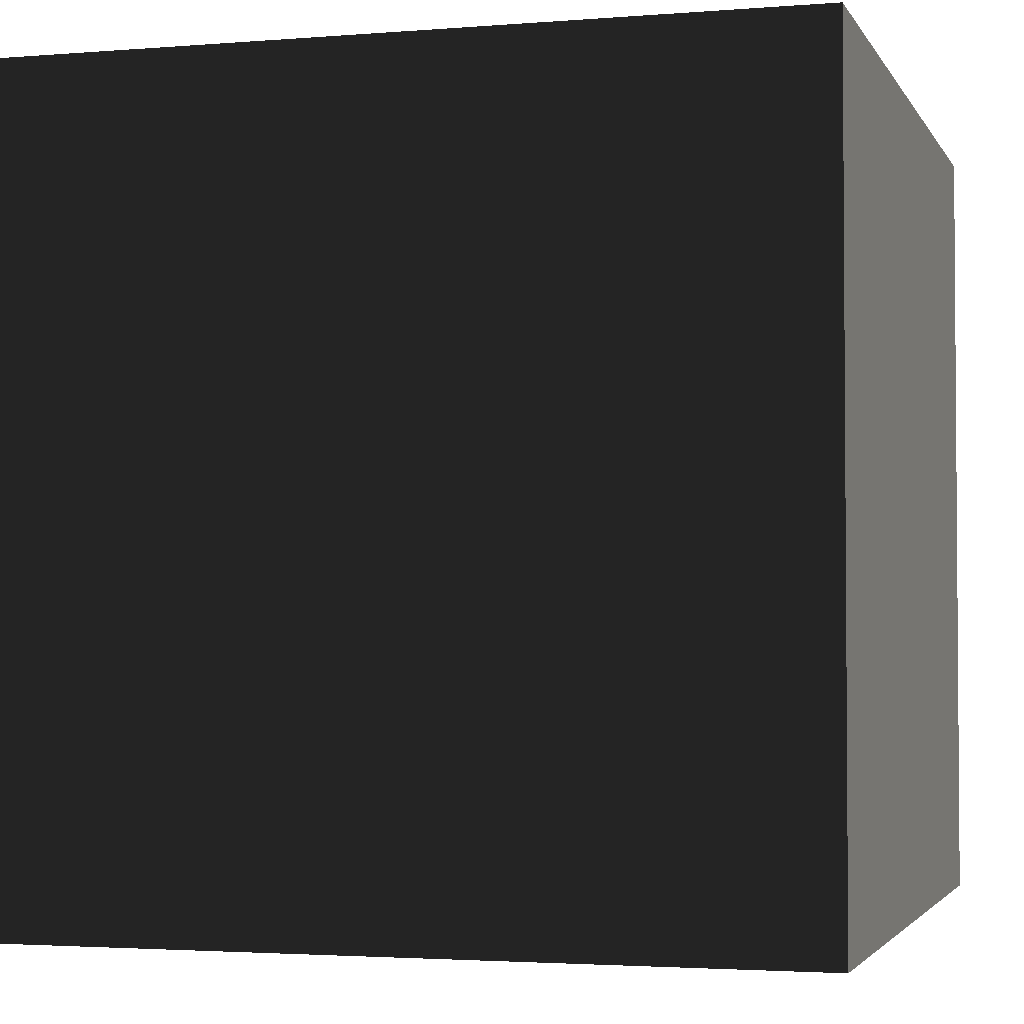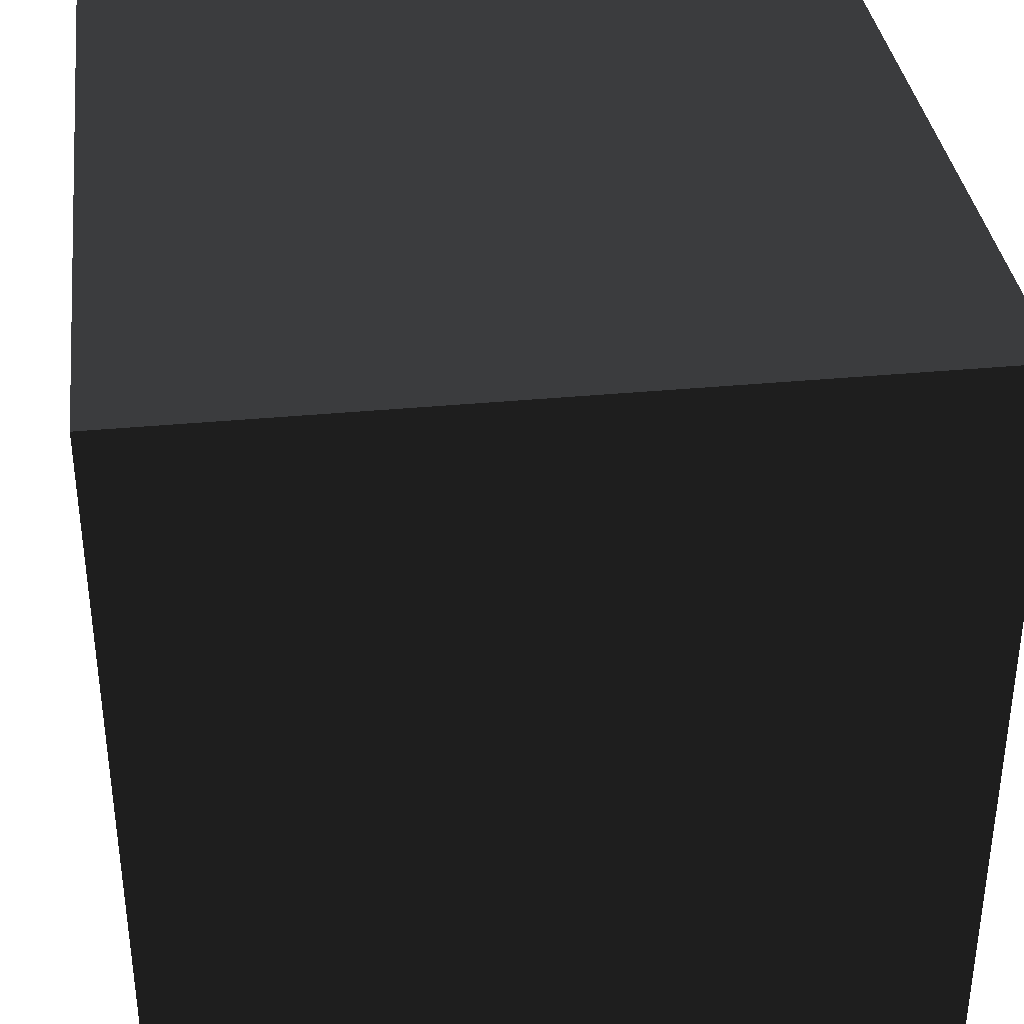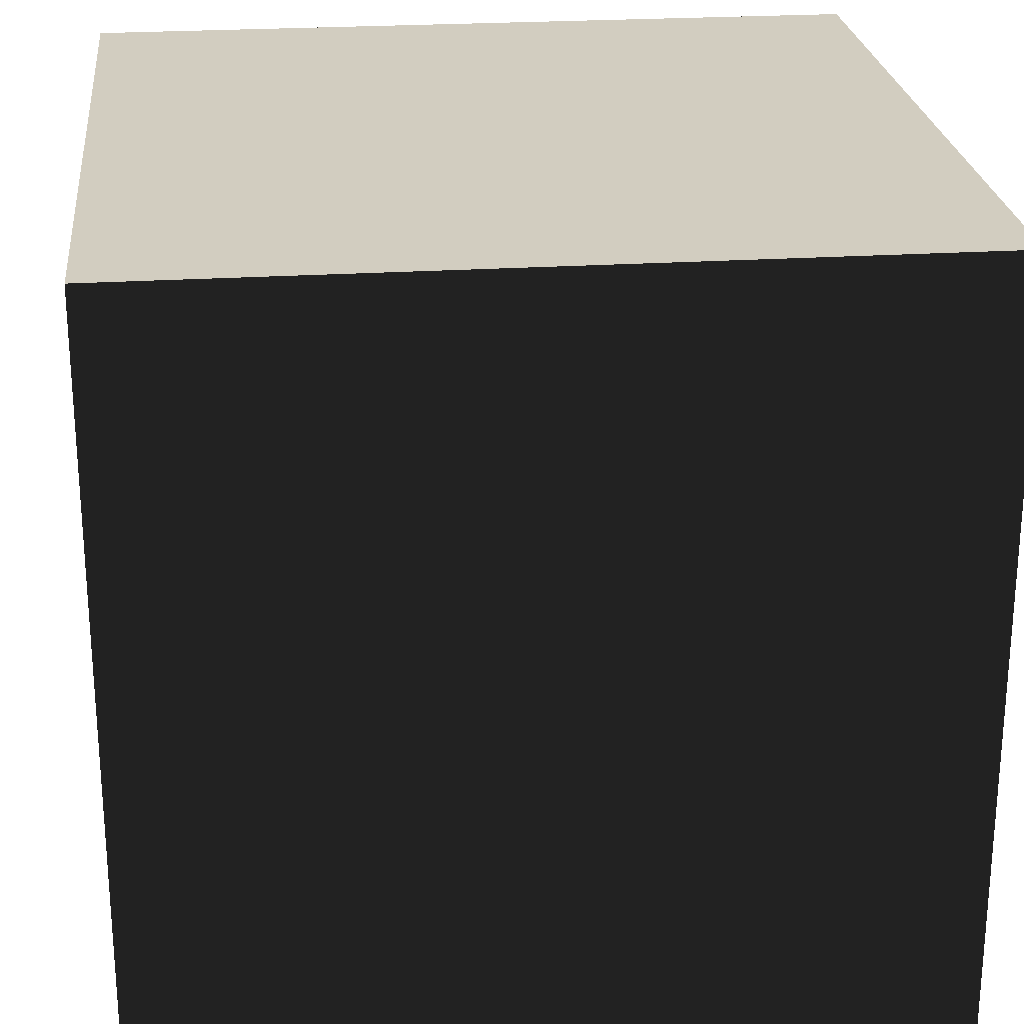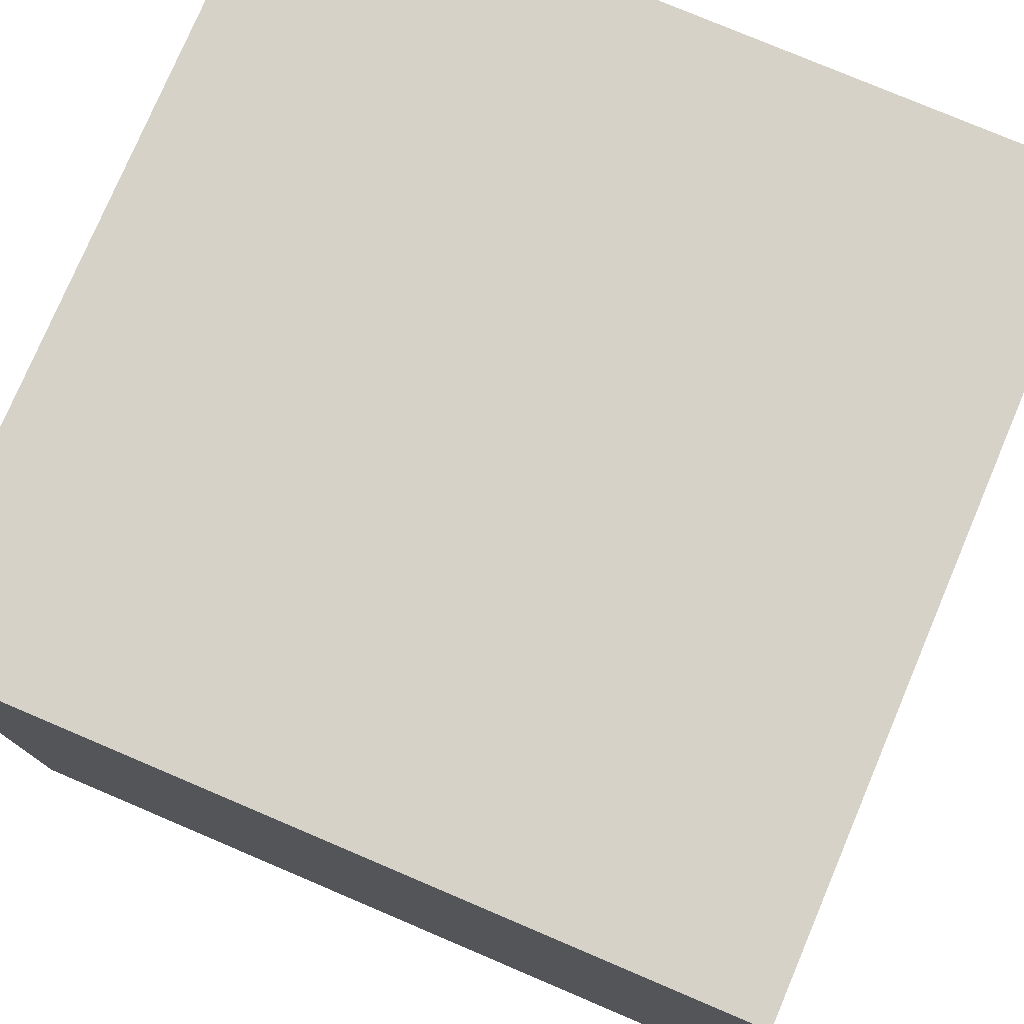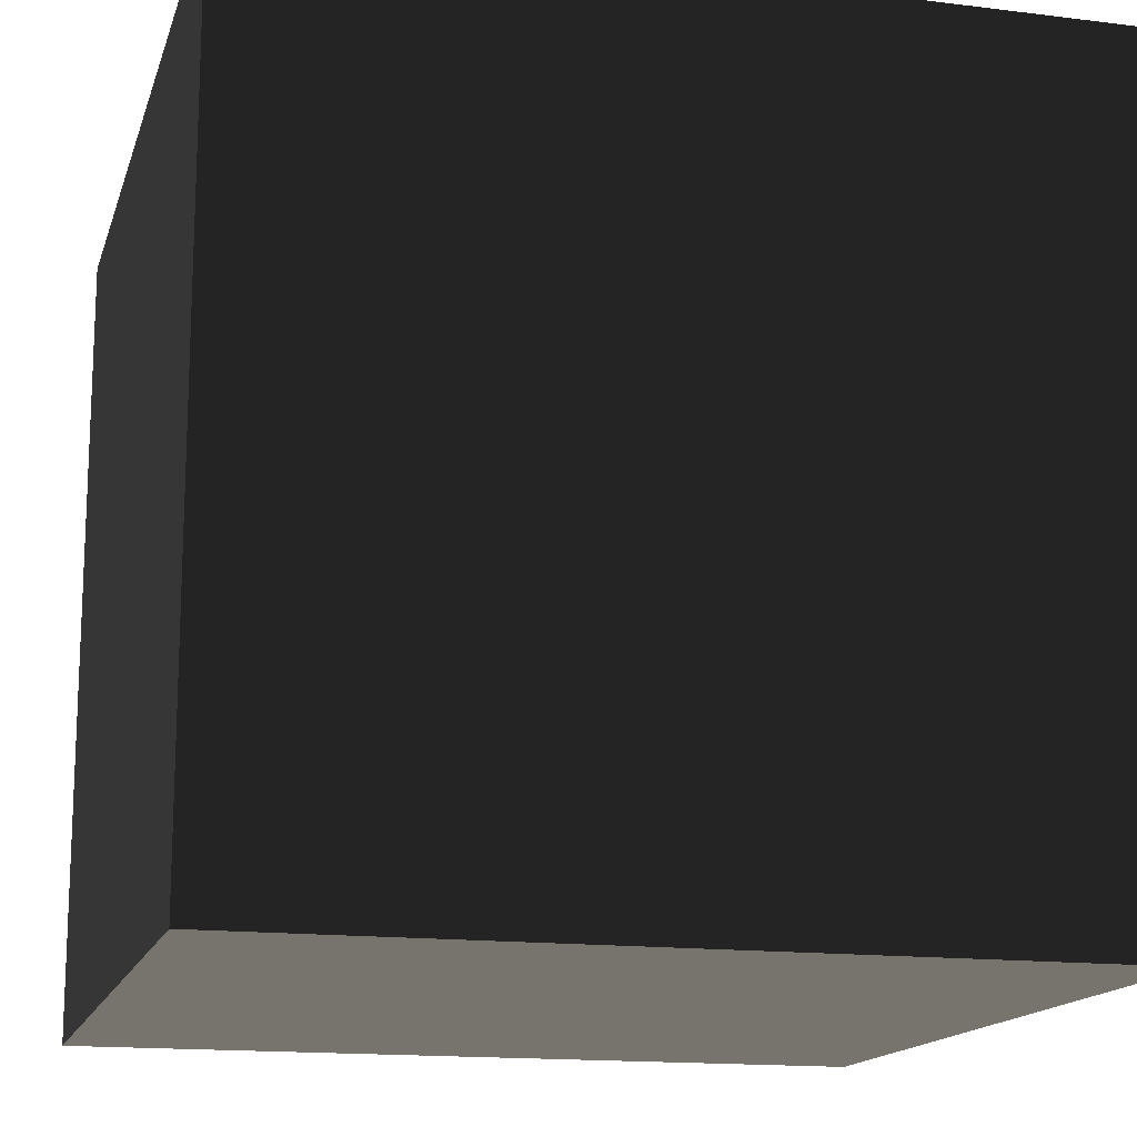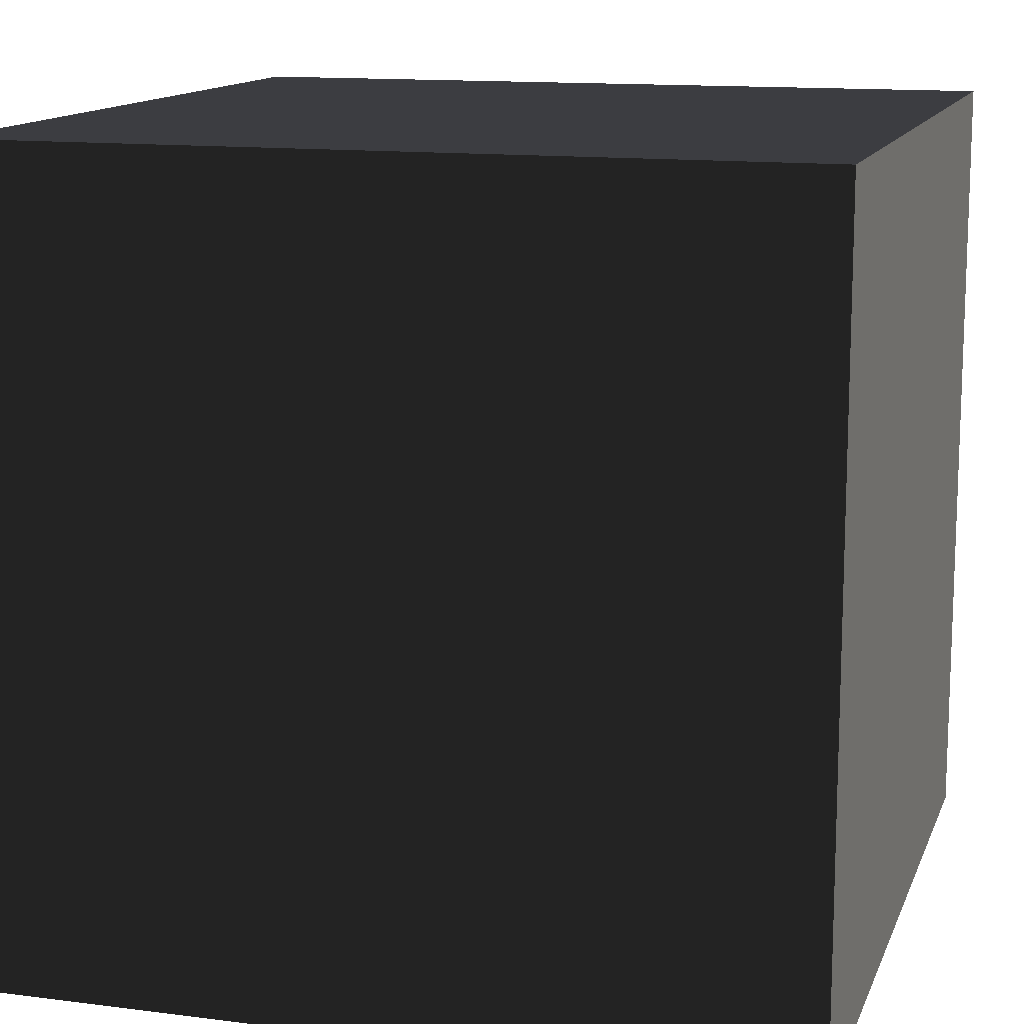
<metadata>
{"format":"obj","ext":"obj","renderer":"f3d","projection":"perspective","resolution":1024,"background":"white","views":[{"elev":-2.7,"azim":-164.0,"up":"+Z"},{"elev":35.8,"azim":172.8,"up":"+Y"},{"elev":24.5,"azim":-6.0,"up":"+Z"},{"elev":77.5,"azim":-67.0,"up":"+Z"},{"elev":-15.3,"azim":165.2,"up":"+Z"},{"elev":13.3,"azim":-163.8,"up":"+Y"}]}
</metadata>
<code>
v -1 -1 1
v 1 -1 1
v 1 -1 -1
v -1 -1 -1
v -1 1 1
v 1 1 1
v 1 1 -1
v -1 1 -1
f 2 6 7 3
f 1 5 8 4
f 1 2 3 4
f 5 8 7 6
f 1 2 6 5
f 4 3 7 8

</code>
